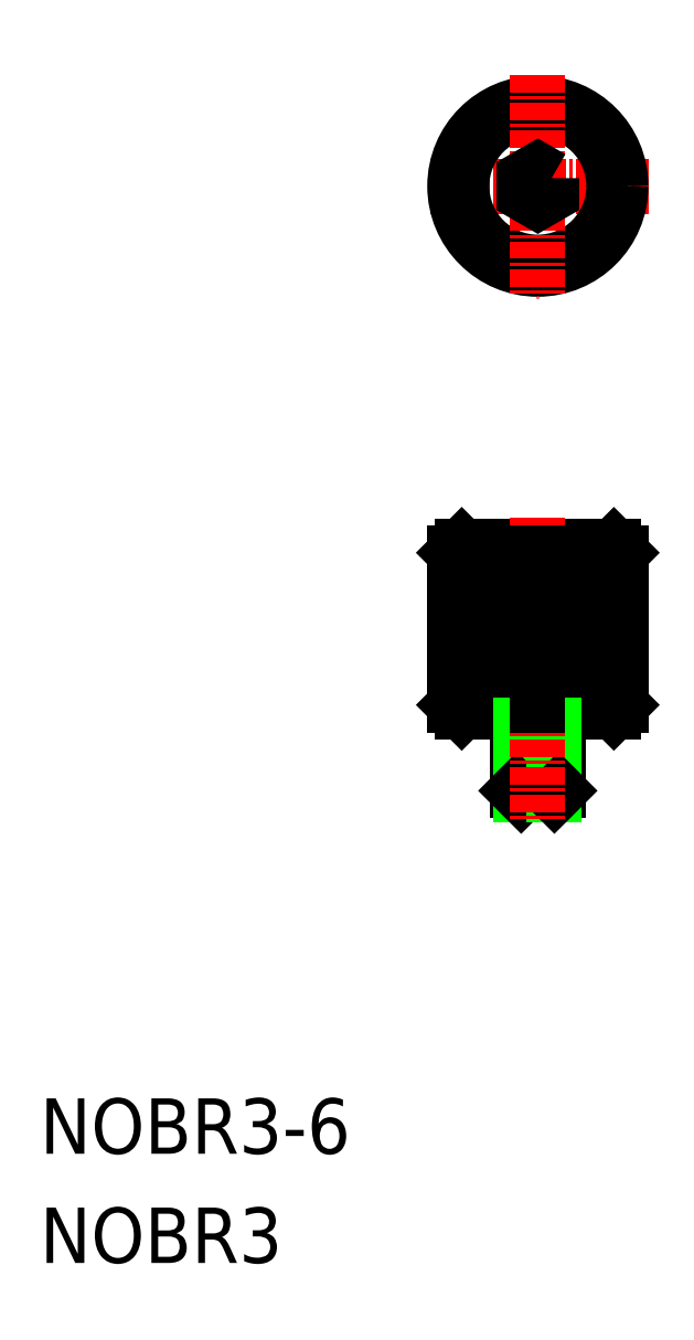
<metadata>
{"format":"dxf","ext":"dxf","renderer":"ezdxf+matplotlib","layout":"modelspace","background":"white","min_lineweight":24,"dpi":150}
</metadata>
<code>
0
SECTION
2
ENTITIES
0
LINE
8
CENTER
10
-1.26e+04
20
-144.4
30
0
11
-1.262e+04
21
-144.4
31
0
0
CIRCLE
8
0
10
-1.261e+04
20
-144.4
30
0
40
5.5
0
CIRCLE
8
0
10
-1.261e+04
20
-144.4
30
0
40
6
0
LINE
8
CENTER
10
-1.261e+04
20
-136.4
30
0
11
-1.261e+04
21
-152.4
31
0
0
LINE
8
0
10
-1.261e+04
20
-170.9
30
0
11
-1.261e+04
21
-181.9
31
0
0
LINE
8
0
10
-1.261e+04
20
-181.2
30
0
11
-1.261e+04
21
-181.2
31
0
0
LINE
8
0
10
-1.261e+04
20
-171.3
30
0
11
-1.261e+04
21
-171.3
31
0
0
LINE
8
0
10
-1.261e+04
20
-181.9
30
0
11
-1.261e+04
21
-170.9
31
0
0
LINE
8
0
10
-1.261e+04
20
-181.9
30
0
11
-1.261e+04
21
-182.4
31
0
0
LINE
8
0
10
-1.261e+04
20
-170.9
30
0
11
-1.261e+04
21
-181.9
31
0
0
LINE
8
0
10
-1.261e+04
20
-170.9
30
0
11
-1.261e+04
21
-181.9
31
0
0
LINE
8
0
10
-1.261e+04
20
-170.9
30
0
11
-1.261e+04
21
-181.9
31
0
0
LINE
8
0
10
-1.261e+04
20
-170.9
30
0
11
-1.261e+04
21
-181.9
31
0
0
LINE
8
0
10
-1.261e+04
20
-170.9
30
0
11
-1.261e+04
21
-181.9
31
0
0
LINE
8
0
10
-1.261e+04
20
-170.9
30
0
11
-1.261e+04
21
-181.9
31
0
0
LINE
8
0
10
-1.261e+04
20
-170.9
30
0
11
-1.261e+04
21
-181.9
31
0
0
LINE
8
0
10
-1.261e+04
20
-170.9
30
0
11
-1.261e+04
21
-181.9
31
0
0
LINE
8
0
10
-1.261e+04
20
-170.9
30
0
11
-1.261e+04
21
-181.9
31
0
0
LINE
8
0
10
-1.261e+04
20
-170.9
30
0
11
-1.261e+04
21
-181.9
31
0
0
LINE
8
0
10
-1.261e+04
20
-182.9
30
0
11
-1.261e+04
21
-183.4
31
0
0
LINE
8
0
10
-1.261e+04
20
-170.9
30
0
11
-1.261e+04
21
-181.9
31
0
0
LINE
8
0
10
-1.261e+04
20
-170.9
30
0
11
-1.261e+04
21
-181.9
31
0
0
LINE
8
0
10
-1.261e+04
20
-170.9
30
0
11
-1.261e+04
21
-181.9
31
0
0
LINE
8
0
10
-1.261e+04
20
-170.9
30
0
11
-1.261e+04
21
-181.9
31
0
0
LINE
8
0
10
-1.261e+04
20
-170.9
30
0
11
-1.261e+04
21
-181.9
31
0
0
LINE
8
0
10
-1.261e+04
20
-170.9
30
0
11
-1.261e+04
21
-181.9
31
0
0
LINE
8
0
10
-1.261e+04
20
-182.9
30
0
11
-1.261e+04
21
-183.4
31
0
0
LINE
8
0
10
-1.261e+04
20
-183.4
30
0
11
-1.261e+04
21
-183.4
31
0
0
LINE
8
0
10
-1.261e+04
20
-188.1
30
0
11
-1.261e+04
21
-188.1
31
0
0
LINE
8
0
10
-1.261e+04
20
-182.4
30
0
11
-1.261e+04
21
-188.1
31
0
0
LINE
8
0
10
-1.261e+04
20
-188.1
30
0
11
-1.261e+04
21
-182.4
31
0
0
LINE
8
0
10
-1.261e+04
20
-170.4
30
0
11
-1.261e+04
21
-170.9
31
0
0
LINE
8
0
10
-1.262e+04
20
-170.9
30
0
11
-1.262e+04
21
-181.9
31
0
0
LINE
8
0
10
-1.262e+04
20
-170.9
30
0
11
-1.262e+04
21
-181.9
31
0
0
LINE
8
0
10
-1.262e+04
20
-170.9
30
0
11
-1.262e+04
21
-181.9
31
0
0
LINE
8
0
10
-1.262e+04
20
-170.9
30
0
11
-1.262e+04
21
-181.9
31
0
0
LINE
8
0
10
-1.262e+04
20
-170.9
30
0
11
-1.262e+04
21
-181.9
31
0
0
LINE
8
0
10
-1.262e+04
20
-170.9
30
0
11
-1.262e+04
21
-181.9
31
0
0
LINE
8
0
10
-1.262e+04
20
-181.9
30
0
11
-1.262e+04
21
-182.4
31
0
0
LINE
8
0
10
-1.262e+04
20
-170.4
30
0
11
-1.262e+04
21
-170.9
31
0
0
LINE
8
0
10
-1.261e+04
20
-181.9
30
0
11
-1.262e+04
21
-181.9
31
0
0
LINE
8
0
10
-1.262e+04
20
-182.4
30
0
11
-1.261e+04
21
-182.4
31
0
0
LINE
8
0
10
-1.261e+04
20
-170.9
30
0
11
-1.262e+04
21
-170.9
31
0
0
LINE
8
0
10
-1.261e+04
20
-170.4
30
0
11
-1.262e+04
21
-170.4
31
0
0
LINE
8
0
10
-1.261e+04
20
-188.4
30
0
11
-1.261e+04
21
-188.4
31
0
0
LINE
8
0
10
-1.261e+04
20
-183.4
30
0
11
-1.261e+04
21
-188.4
31
0
0
LINE
8
0
10
-1.261e+04
20
-188.4
30
0
11
-1.261e+04
21
-188.1
31
0
0
LINE
8
0
10
-1.261e+04
20
-188.4
30
0
11
-1.261e+04
21
-183.4
31
0
0
LINE
8
0
10
-1.261e+04
20
-188.4
30
0
11
-1.261e+04
21
-188.1
31
0
0
LINE
8
CENTER
10
-1.261e+04
20
-168.4
30
0
11
-1.261e+04
21
-190.4
31
0
0
LINE
8
0
10
-1.261e+04
20
-170.9
30
0
11
-1.261e+04
21
-181.9
31
0
0
TEXT
8
0
10
-1.265e+04
20
-214.3
30
0
40
4
1
NOBR3-6
0
TEXT
8
0
10
-1.265e+04
20
-222.2
30
0
40
4
1
NOBR3
0
POLYLINE
8
0
66
     1
10
0
20
0
30
0
70
     1
0
VERTEX
8
0
10
-1.261e+04
20
-143.8
30
0
0
VERTEX
8
0
10
-1.261e+04
20
-143.3
30
0
0
VERTEX
8
0
10
-1.261e+04
20
-143.8
30
0
0
VERTEX
8
0
10
-1.261e+04
20
-145
30
0
0
VERTEX
8
0
10
-1.261e+04
20
-145.6
30
0
0
VERTEX
8
0
10
-1.261e+04
20
-145
30
0
0
SEQEND
8
0
0
ENDSEC
0
EOF

</code>
